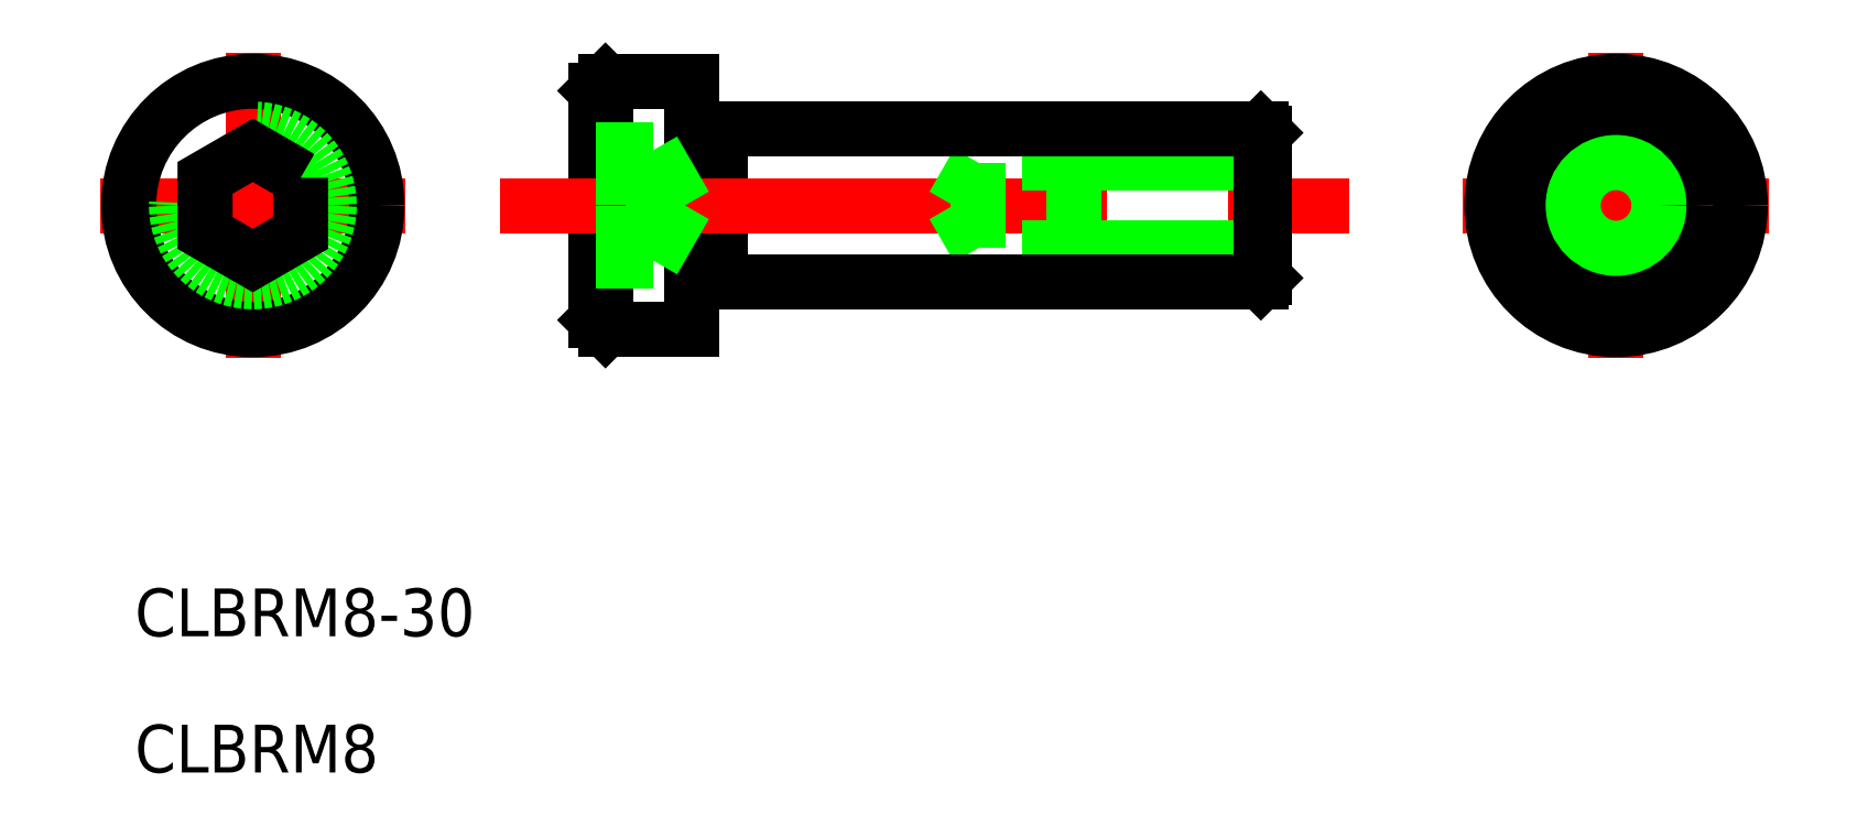
<metadata>
{"format":"dxf","ext":"dxf","renderer":"ezdxf+matplotlib","layout":"modelspace","background":"white","min_lineweight":24,"dpi":150}
</metadata>
<code>
0
SECTION
2
ENTITIES
0
LINE
8
0
10
683.5
20
703.9
30
0
11
683.5
21
691.9
31
0
0
LINE
8
0
10
688.5
20
704.4
30
0
11
688.5
21
691.4
31
0
0
LINE
8
0
10
684
20
704.4
30
0
11
683.5
21
703.9
31
0
0
LINE
8
0
10
684
20
691.4
30
0
11
683.5
21
691.9
31
0
0
LINE
8
0
10
684
20
704.4
30
0
11
684
21
691.4
31
0
0
LINE
8
0
10
690
20
701.9
30
0
11
690
21
693.9
31
0
0
LINE
8
CENTER
10
678.5
20
697.9
30
0
11
723.5
21
697.9
31
0
0
LINE
8
0
10
718.5
20
701.7
30
0
11
718.5
21
694.1
31
0
0
LINE
8
0
10
718.5
20
695.7
30
0
11
703.5
21
695.7
31
0
0
LINE
8
0
10
718.5
20
700.2
30
0
11
703.5
21
700.2
31
0
0
LINE
8
0
10
703.5
20
700.2
30
0
11
703.5
21
695.7
31
0
0
LINE
8
0
10
702.2
20
697.9
30
0
11
703.5
21
695.7
31
0
0
LINE
8
0
10
703.5
20
700.2
30
0
11
702.2
21
697.9
31
0
0
LINE
8
0
10
718.5
20
695.4
30
0
11
708.5
21
695.4
31
0
0
LINE
8
0
10
718.5
20
700.4
30
0
11
708.5
21
700.4
31
0
0
LINE
8
0
10
708.5
20
700.4
30
0
11
708.5
21
695.4
31
0
0
LINE
8
0
10
708.5
20
695.4
30
0
11
706.8
21
695.7
31
0
0
LINE
8
0
10
708.5
20
700.4
30
0
11
706.8
21
700.2
31
0
0
LINE
8
CENTER
10
673.5
20
697.9
30
0
11
657.5
21
697.9
31
0
0
LINE
8
CENTER
10
665.5
20
689.9
30
0
11
665.5
21
705.9
31
0
0
LINE
8
0
10
718.3
20
701.9
30
0
11
718.5
21
701.7
31
0
0
LINE
8
0
10
718.5
20
694.1
30
0
11
718.3
21
693.9
31
0
0
LINE
8
0
10
718.3
20
701.9
30
0
11
718.3
21
693.9
31
0
0
LINE
8
CENTER
10
744.8
20
697.9
30
0
11
728.8
21
697.9
31
0
0
LINE
8
CENTER
10
736.8
20
689.9
30
0
11
736.8
21
705.9
31
0
0
TEXT
8
0
10
659.3
20
675.4
30
0
40
2.5
1
CLBRM8-30
0
TEXT
8
0
10
659.3
20
668.2
30
0
40
2.5
1
CLBRM8
0
LINE
8
0
10
690
20
701.9
30
0
11
718.3
21
701.9
31
0
0
LINE
8
0
10
690
20
693.9
30
0
11
718.3
21
693.9
31
0
0
LINE
8
0
10
688.5
20
701.8
30
0
11
690
21
701.8
31
0
0
LINE
8
0
10
688.5
20
694
30
0
11
690
21
694
31
0
0
LINE
8
0
10
686.5
20
700.8
30
0
11
686.5
21
695
31
0
0
LINE
8
0
10
688.5
20
704.4
30
0
11
684
21
704.4
31
0
0
LINE
8
0
10
688.5
20
691.4
30
0
11
684
21
691.4
31
0
0
CIRCLE
8
0
10
665.5
20
697.9
30
0
40
6.5
0
CIRCLE
8
0
10
665.5
20
697.9
30
0
40
4
0
POLYLINE
8
0
66
     1
10
0
20
0
30
0
70
     1
0
VERTEX
8
0
10
668
20
699.4
30
0
0
VERTEX
8
0
10
665.5
20
700.8
30
0
0
VERTEX
8
0
10
663
20
699.4
30
0
0
VERTEX
8
0
10
663
20
696.5
30
0
0
VERTEX
8
0
10
665.5
20
695
30
0
0
VERTEX
8
0
10
668
20
696.5
30
0
0
SEQEND
8
0
0
LINE
8
0
10
683.5
20
700.8
30
0
11
686.5
21
700.8
31
0
0
LINE
8
0
10
683.5
20
699.4
30
0
11
686.5
21
699.4
31
0
0
LINE
8
0
10
683.5
20
696.5
30
0
11
686.5
21
696.5
31
0
0
LINE
8
0
10
683.5
20
695
30
0
11
686.5
21
695
31
0
0
LINE
8
0
10
686.5
20
695
30
0
11
688.1
21
697.9
31
0
0
LINE
8
0
10
686.5
20
700.8
30
0
11
688.1
21
697.9
31
0
0
CIRCLE
8
0
10
736.8
20
697.9
30
0
40
6.5
0
CIRCLE
8
0
10
736.8
20
697.9
30
0
40
4
0
CIRCLE
8
0
10
736.8
20
697.9
30
0
40
2.5
0
CIRCLE
8
0
10
736.8
20
697.9
30
0
40
2.245
0
ENDSEC
0
EOF

</code>
